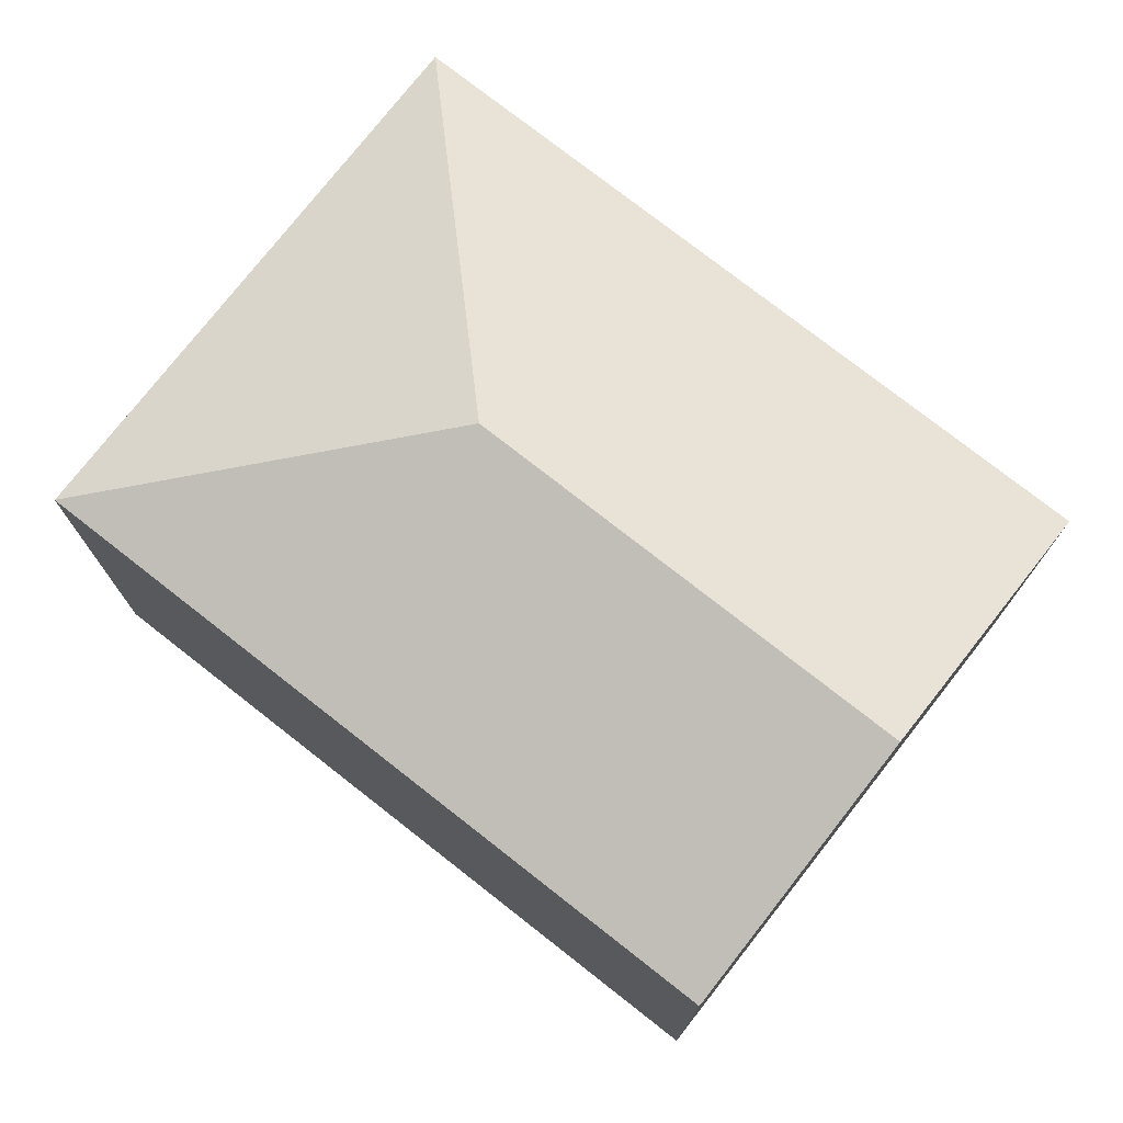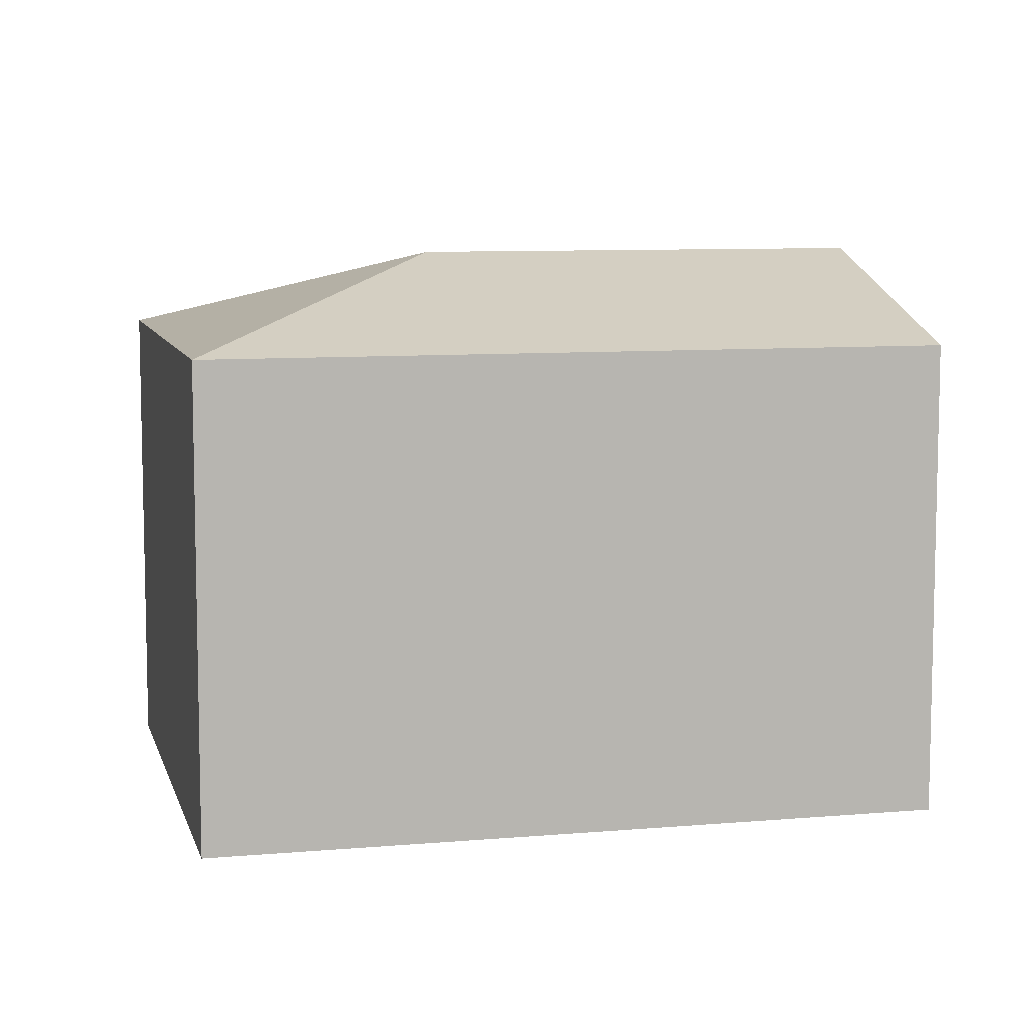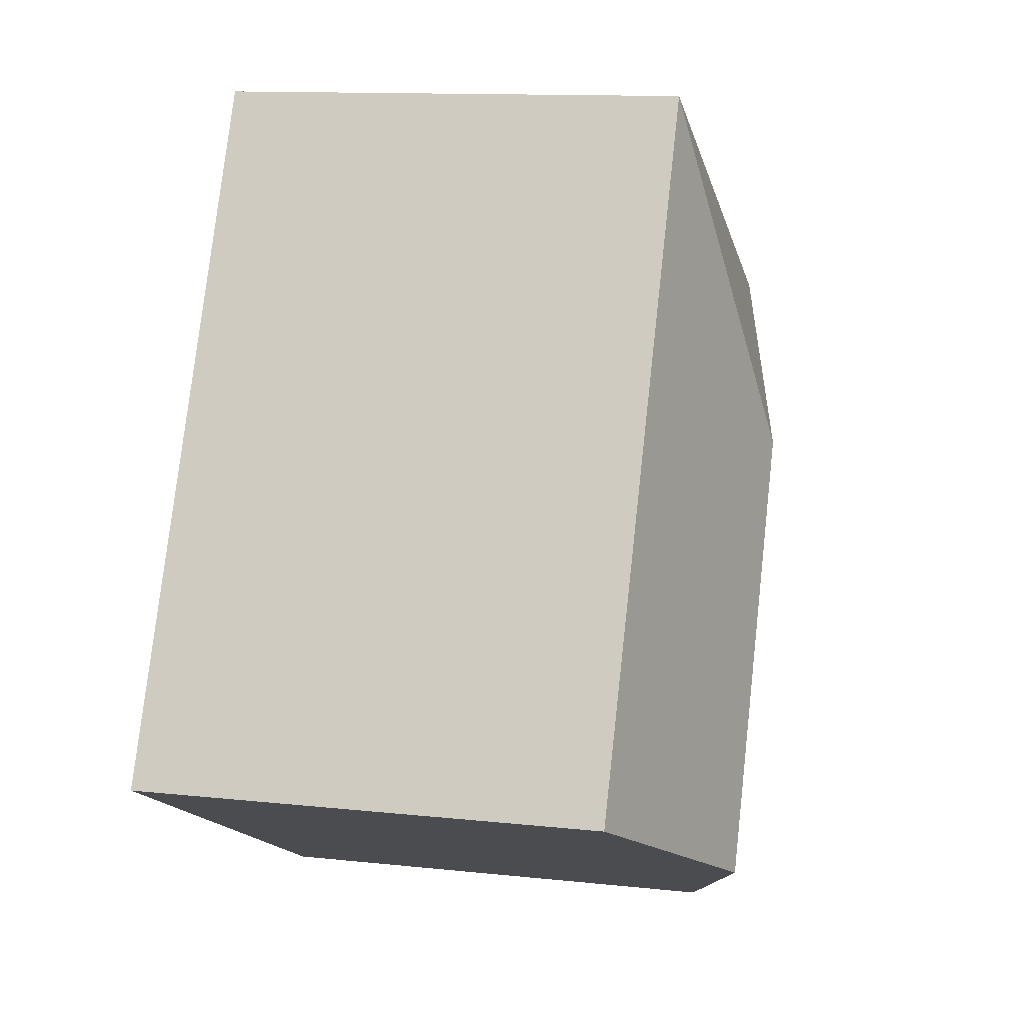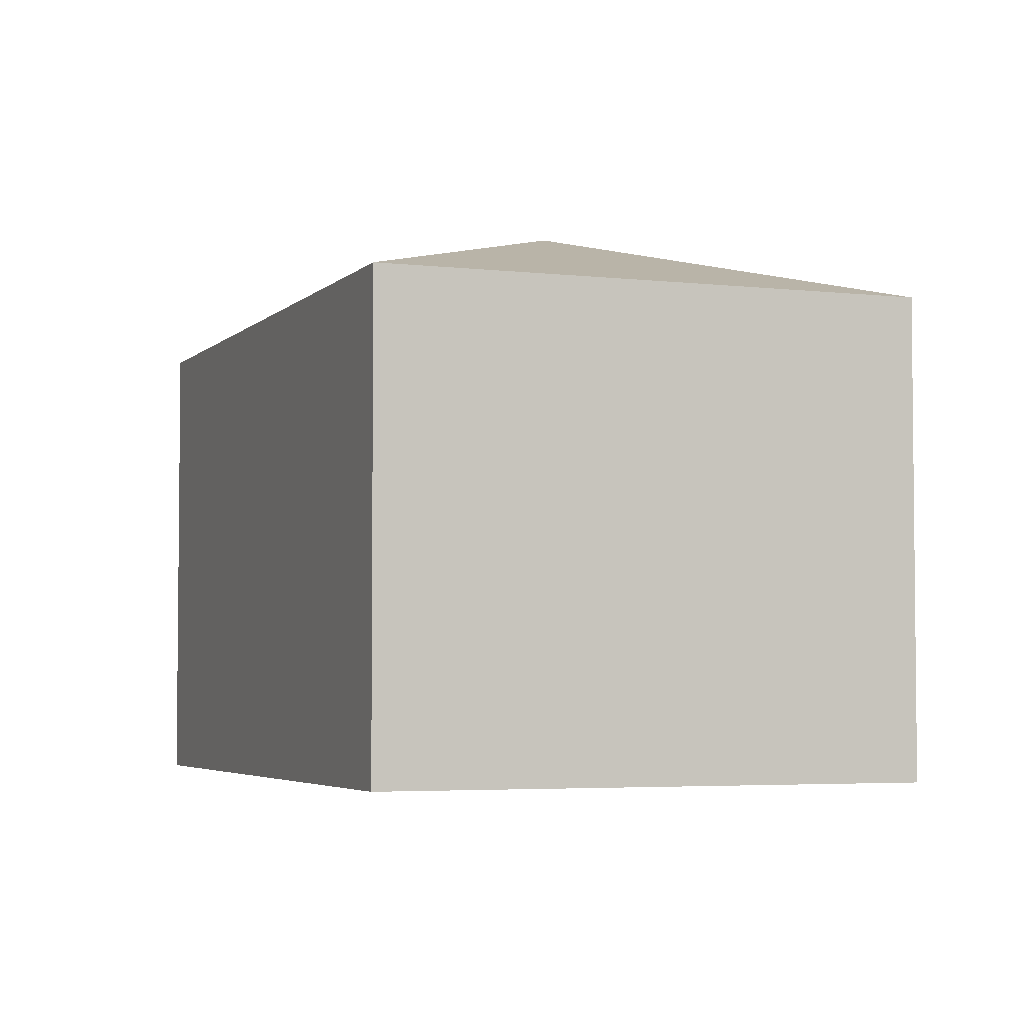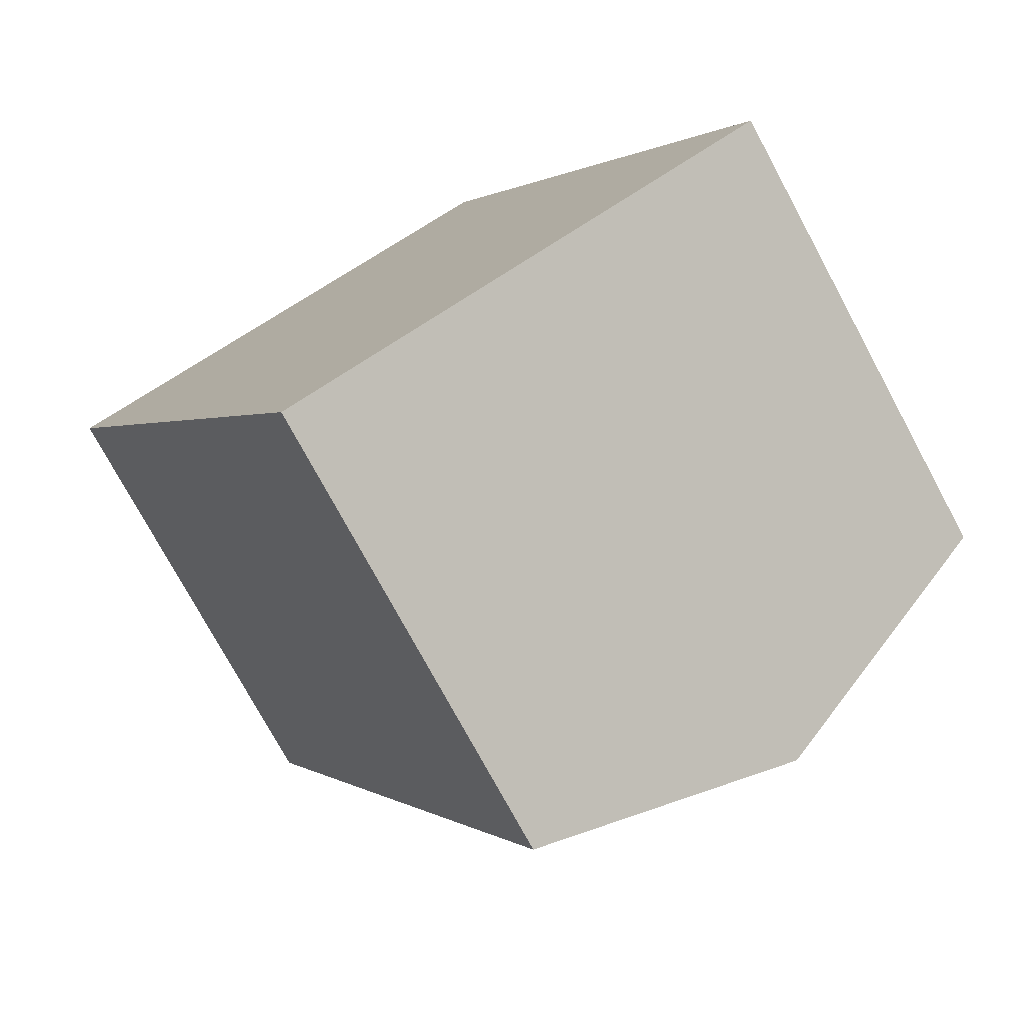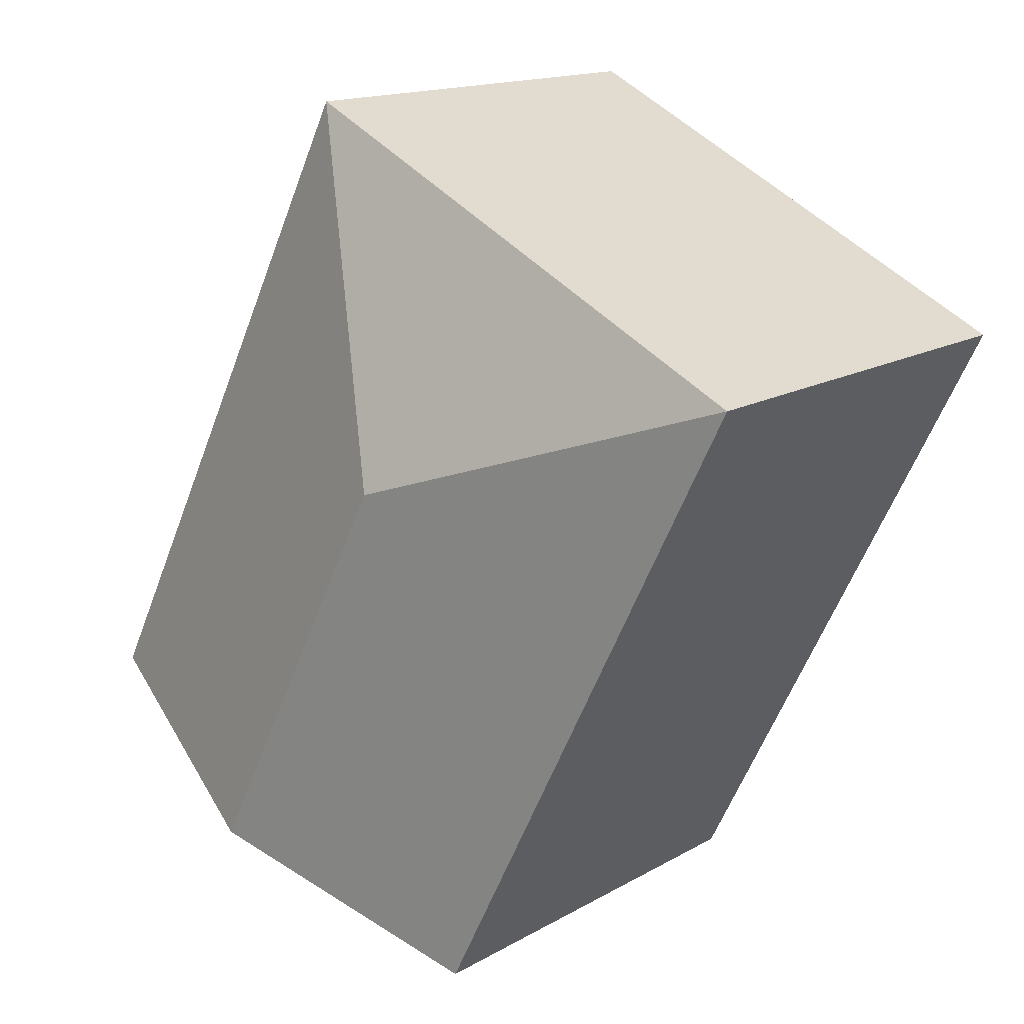
<metadata>
{"format":"obj","ext":"obj","renderer":"f3d","projection":"perspective","resolution":1024,"background":"white","views":[{"elev":76.2,"azim":101.5,"up":"+Y"},{"elev":8.4,"azim":49.8,"up":"+Y"},{"elev":12.3,"azim":104.3,"up":"+Z"},{"elev":-4.0,"azim":-47.8,"up":"+Y"},{"elev":-75.8,"azim":28.4,"up":"+Z"},{"elev":15.2,"azim":-140.4,"up":"+Z"}]}
</metadata>
<code>
v  3.486 3.365 -3.235
v  2.984 2.85 1.494
v  4.978 2.85 -2.488
v  2.239 3.365 -0.745
v  0 2.85 1.745e-16
v  1.994 2.85 -3.982
v  1.994 2.438e-16 -3.982
v  0 0 0
v  2.984 -9.148e-17 1.494
v  4.978 1.523e-16 -2.488
v  3.486 1.981e-16 -3.235
g defaultobject
f 1 2 3
f 2 1 4
f 4 5 2
f 6 4 1
f 4 6 5
f 7 5 6
f 5 7 8
f 8 2 5
f 2 8 9
f 9 3 2
f 3 9 10
f 1 7 6
f 7 1 3
f 7 3 11
f 11 3 10
f 7 9 8
f 9 7 11
f 9 11 10

</code>
